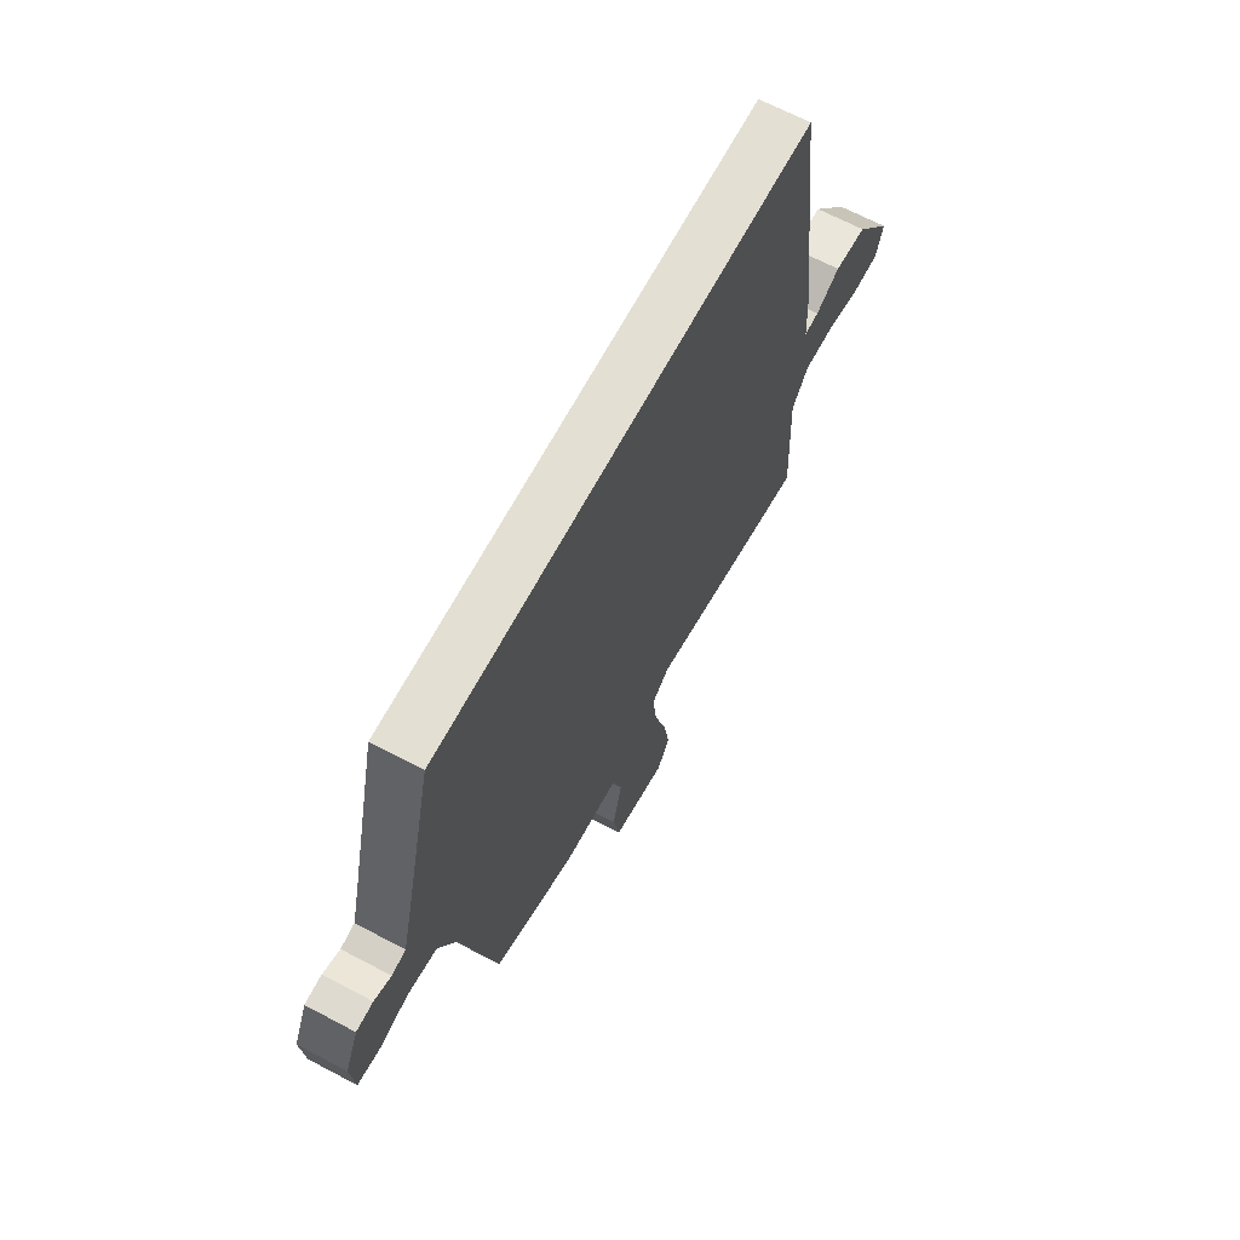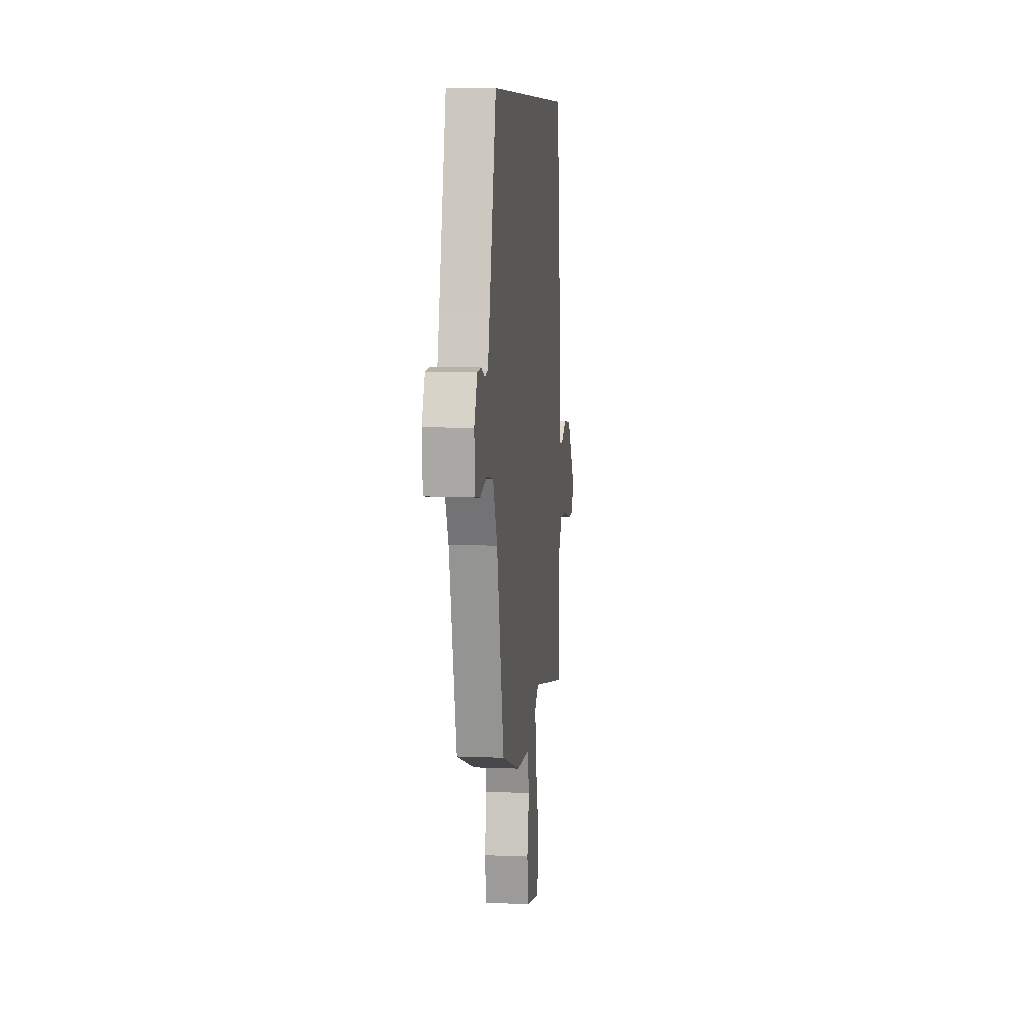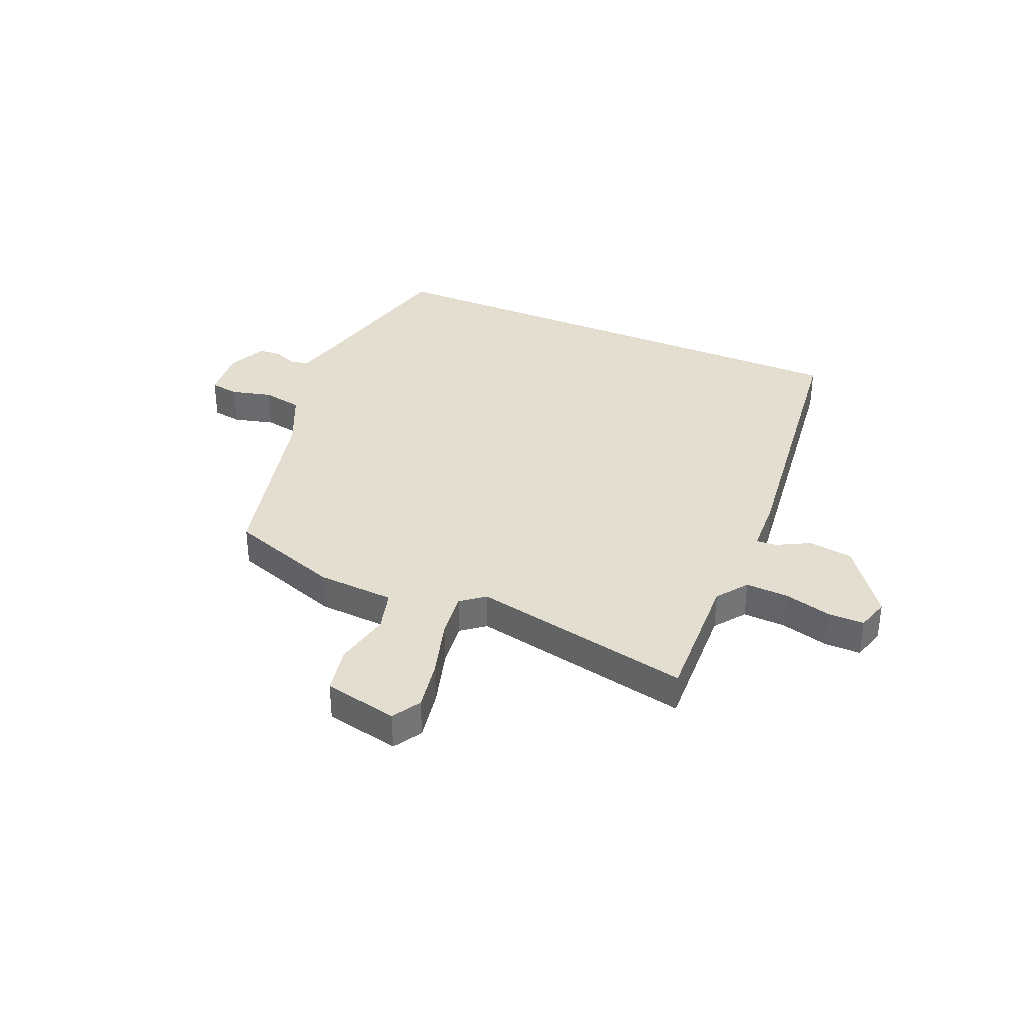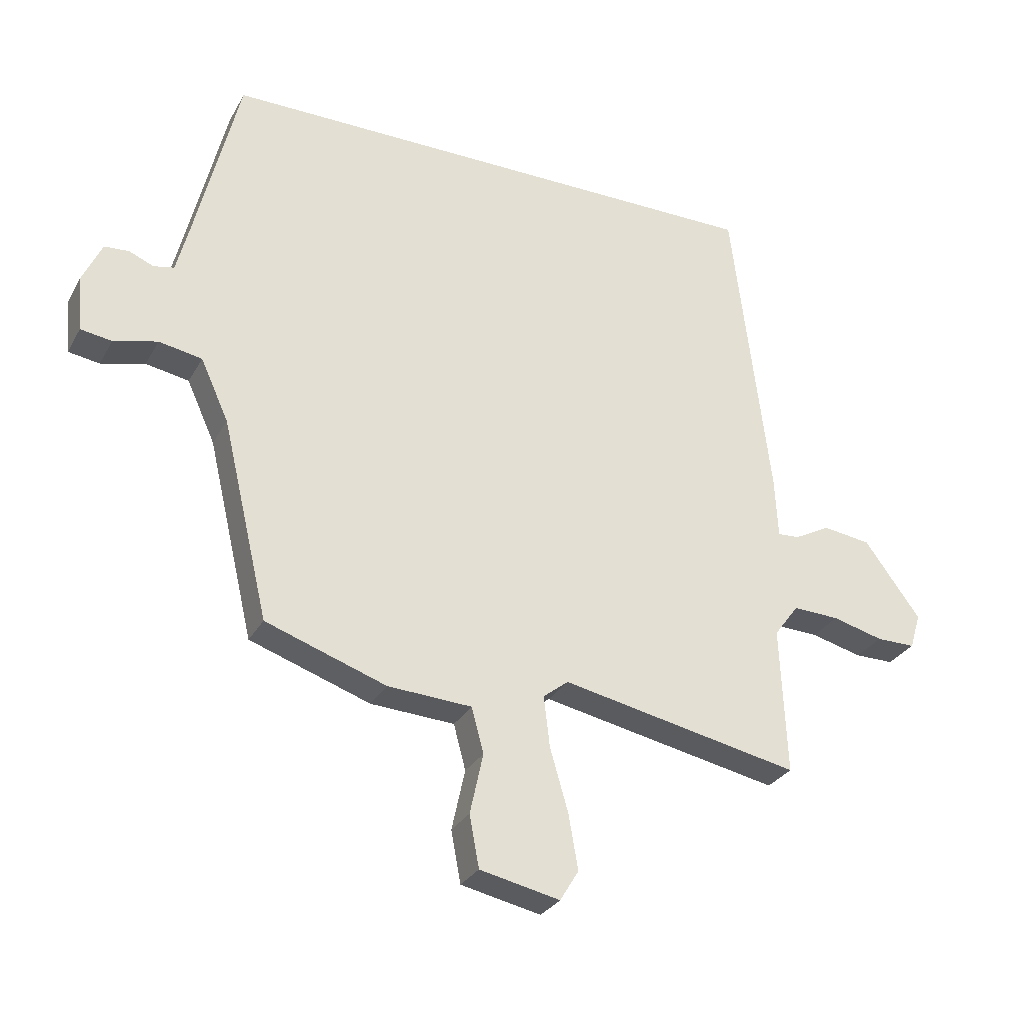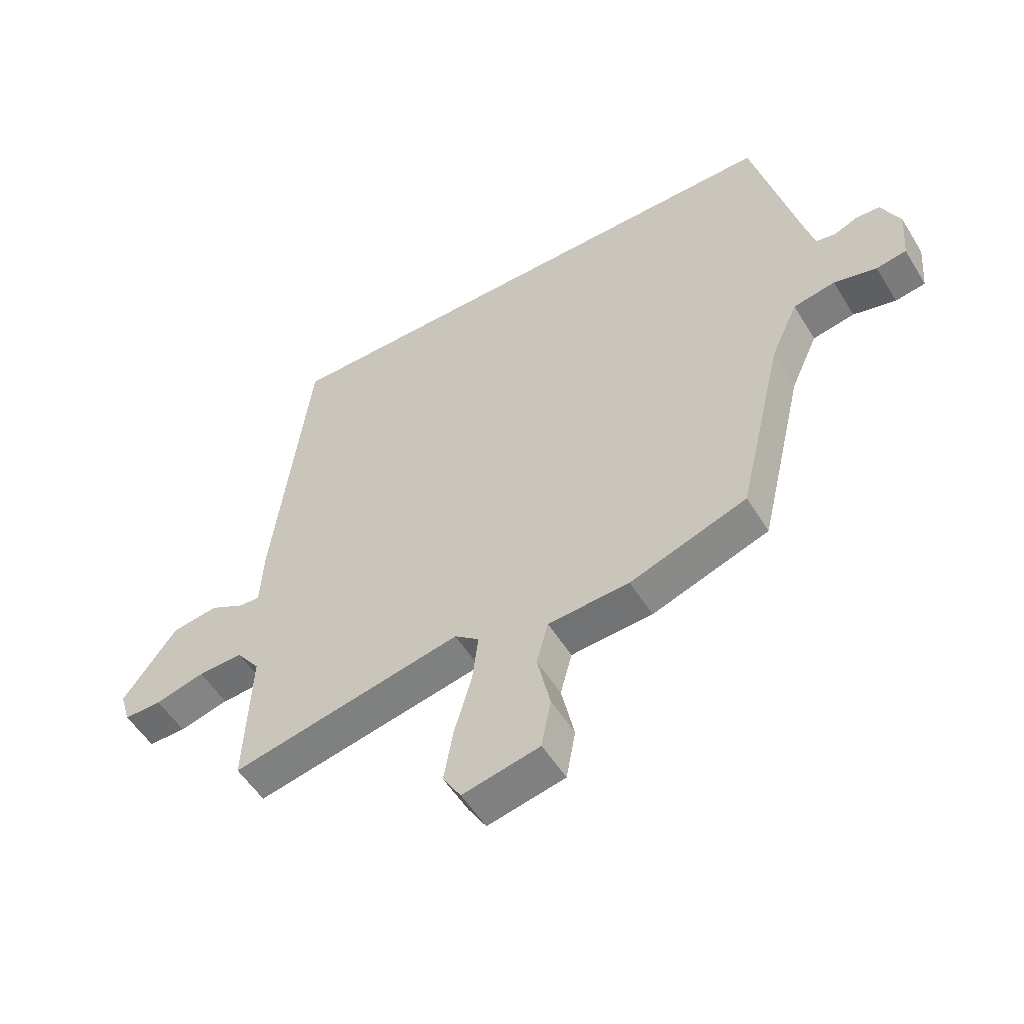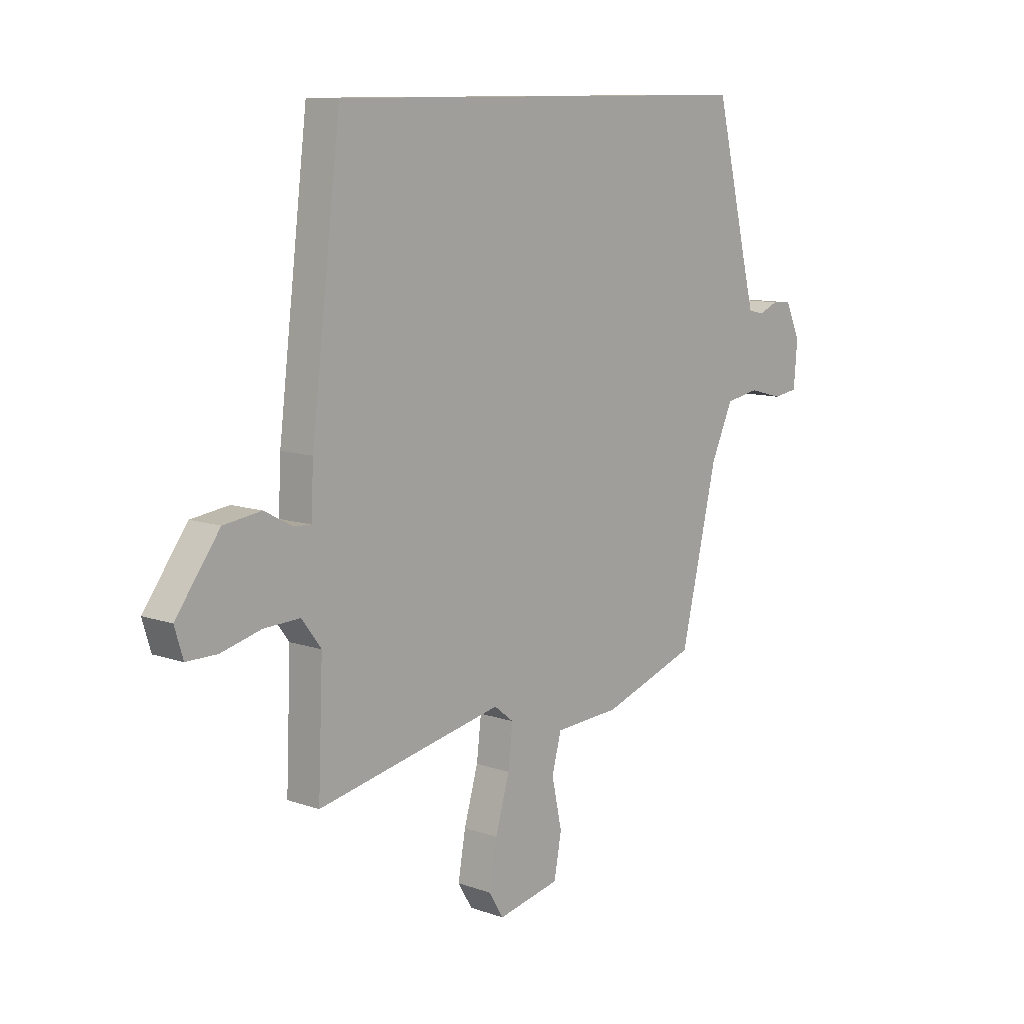
<metadata>
{"format":"obj","ext":"obj","renderer":"f3d","projection":"perspective","resolution":1024,"background":"white","views":[{"elev":66.4,"azim":118.0,"up":"+Z"},{"elev":8.6,"azim":96.4,"up":"+Z"},{"elev":35.8,"azim":-156.9,"up":"+Y"},{"elev":-29.4,"azim":155.7,"up":"+Z"},{"elev":-53.6,"azim":31.0,"up":"+Z"},{"elev":10.3,"azim":-48.5,"up":"+Z"}]}
</metadata>
<code>
v 0.377 0.07 -0.474
v 0.176 0.07 -0.543
v 0.036 0.07 -0.551
v 0.016 0.07 -0.626
v 0.038 0.07 -0.727
v 0.022 0.07 -0.813
v -0.111 0.07 -0.841
v -0.142 0.07 -0.79
v -0.126 0.07 -0.698
v -0.096 0.07 -0.594
v -0.086 0.07 -0.51
v -0.128 0.07 -0.477
v -0.526 0.07 -0.557
v -0.516 0.07 -0.311
v -0.557 0.07 -0.256
v -0.634 0.07 -0.259
v -0.719 0.07 -0.281
v -0.784 0.07 -0.281
v -0.802 0.07 -0.222
v -0.709 0.07 -0.096
v -0.629 0.07 -0.085
v -0.569 0.07 -0.117
v -0.533 0.07 -0.119
v -0.528 0.07 -0.017
v -0.465 0.07 0.5
v 0.465 0.07 0.5
v 0.539 0.07 0.196
v 0.559 0.07 0.118
v 0.593 0.07 0.111
v 0.634 0.07 0.128
v 0.675 0.07 0.125
v 0.707 0.07 0.055
v 0.699 0.07 -0.038
v 0.647 0.07 -0.046
v 0.574 0.07 -0.027
v 0.502 0.07 -0.04
v 0.455 0.07 -0.143
v 0.377 0 -0.474
v 0.176 0 -0.543
v 0.036 0 -0.551
v 0.016 0 -0.626
v 0.038 0 -0.727
v 0.022 0 -0.813
v -0.111 0 -0.841
v -0.142 0 -0.79
v -0.126 0 -0.698
v -0.096 0 -0.594
v -0.086 0 -0.51
v -0.128 0 -0.477
v -0.526 0 -0.557
v -0.516 0 -0.311
v -0.557 0 -0.256
v -0.634 0 -0.259
v -0.719 0 -0.281
v -0.784 0 -0.281
v -0.802 0 -0.222
v -0.709 0 -0.096
v -0.629 0 -0.085
v -0.569 0 -0.117
v -0.533 0 -0.119
v -0.528 0 -0.017
v -0.465 0 0.5
v 0.465 0 0.5
v 0.539 0 0.196
v 0.559 0 0.118
v 0.593 0 0.111
v 0.634 0 0.128
v 0.675 0 0.125
v 0.707 0 0.055
v 0.699 0 -0.038
v 0.647 0 -0.046
v 0.574 0 -0.027
v 0.502 0 -0.04
v 0.455 0 -0.143
f 33 34 35
f 32 33 35
f 31 32 35
f 30 31 35
f 29 30 35
f 28 29 35 36
f 27 28 36 37
f 26 27 37
f 25 26 37
f 24 25 37
f 23 24 37
f 20 21 22
f 19 20 22
f 18 19 22
f 17 18 22
f 16 17 22
f 15 16 22 23
f 37 1 2
f 23 37 2
f 15 23 2
f 14 15 2
f 8 9 10
f 7 8 10
f 6 7 10
f 5 6 10
f 4 5 10
f 3 4 10 11
f 2 3 11 12
f 12 13 14
f 2 12 14
f 72 71 70
f 72 70 69
f 72 69 68
f 72 68 67
f 72 67 66
f 73 72 66 65
f 74 73 65 64
f 74 64 63
f 74 63 62
f 74 62 61
f 74 61 60
f 59 58 57
f 59 57 56
f 59 56 55
f 59 55 54
f 59 54 53
f 60 59 53 52
f 39 38 74
f 39 74 60
f 39 60 52
f 39 52 51
f 47 46 45
f 47 45 44
f 47 44 43
f 47 43 42
f 47 42 41
f 48 47 41 40
f 49 48 40 39
f 51 50 49
f 51 49 39
f 1 38 39 2
f 2 39 40 3
f 3 40 41 4
f 4 41 42 5
f 5 42 43 6
f 6 43 44 7
f 7 44 45 8
f 8 45 46 9
f 9 46 47 10
f 10 47 48 11
f 11 48 49 12
f 12 49 50 13
f 13 50 51 14
f 14 51 52 15
f 15 52 53 16
f 16 53 54 17
f 17 54 55 18
f 18 55 56 19
f 19 56 57 20
f 20 57 58 21
f 21 58 59 22
f 22 59 60 23
f 23 60 61 24
f 24 61 62 25
f 25 62 63 26
f 26 63 64 27
f 27 64 65 28
f 28 65 66 29
f 29 66 67 30
f 30 67 68 31
f 31 68 69 32
f 32 69 70 33
f 33 70 71 34
f 34 71 72 35
f 35 72 73 36
f 36 73 74 37
f 37 74 38 1

</code>
